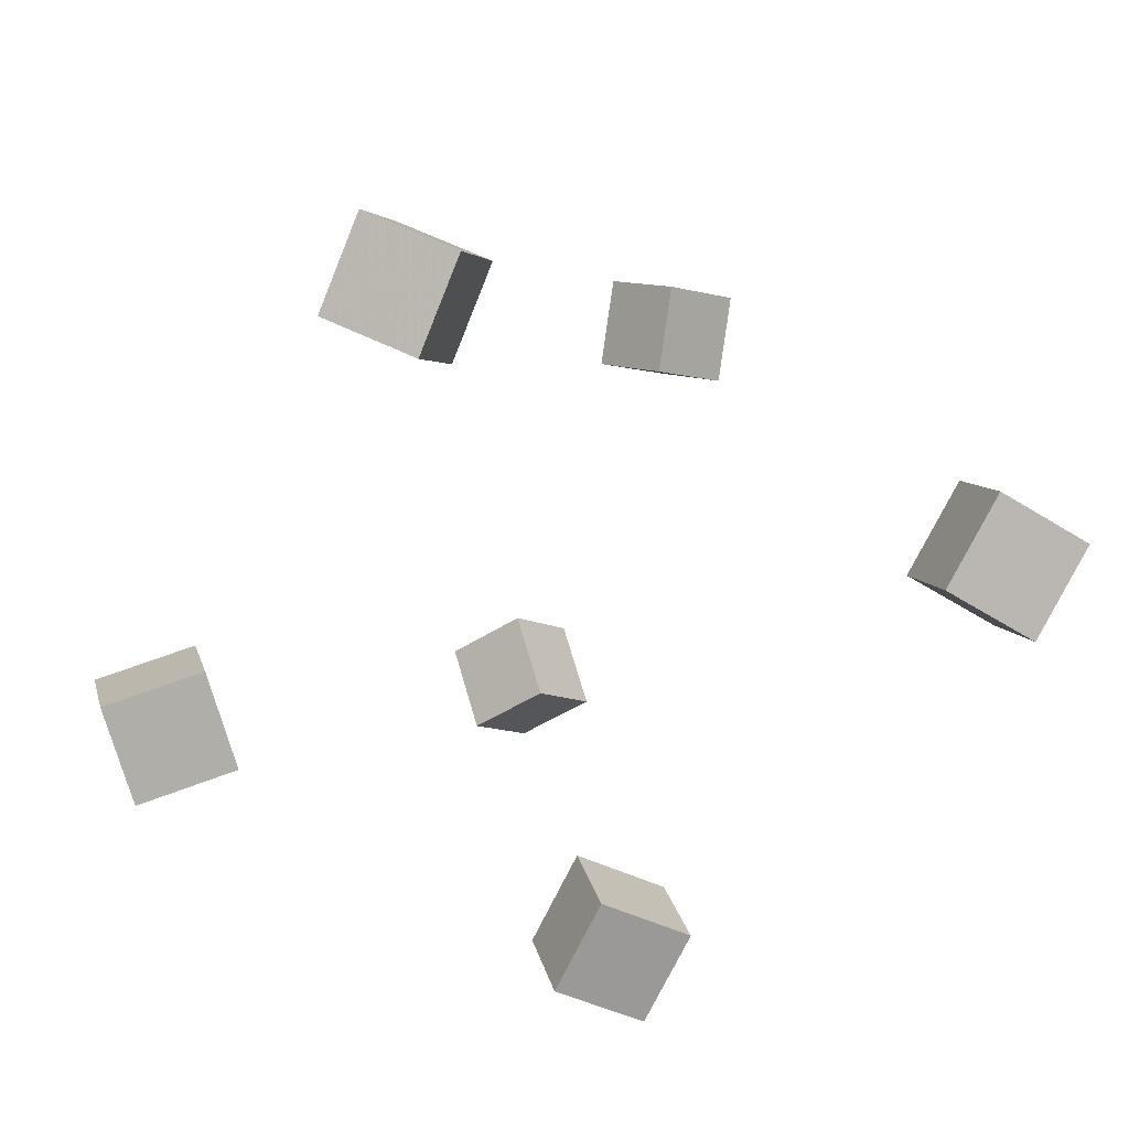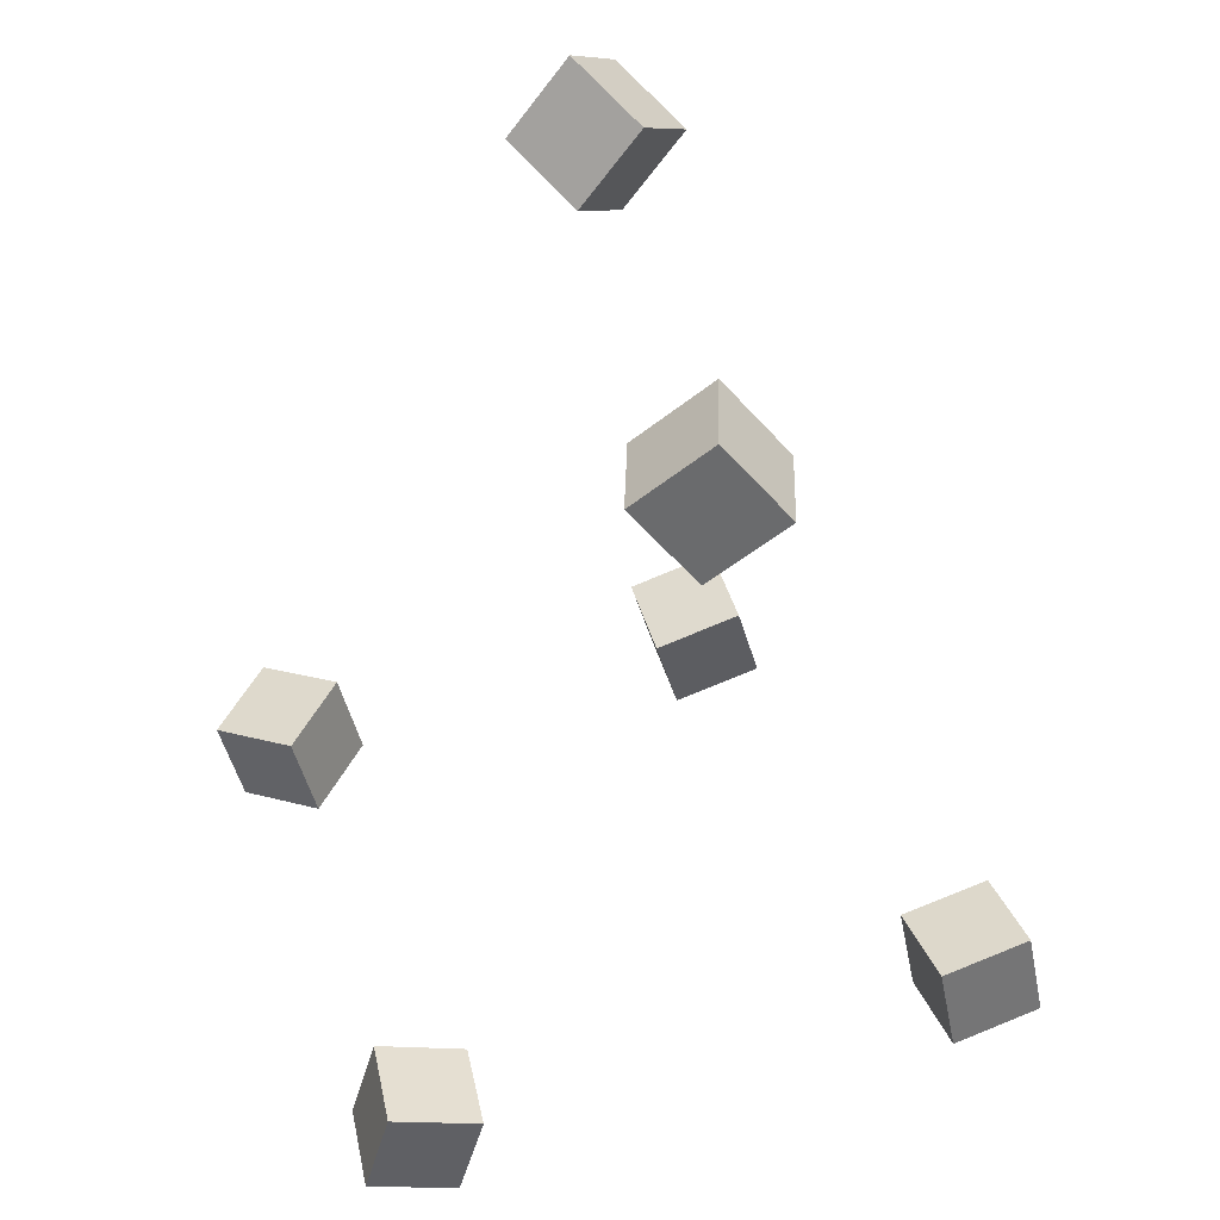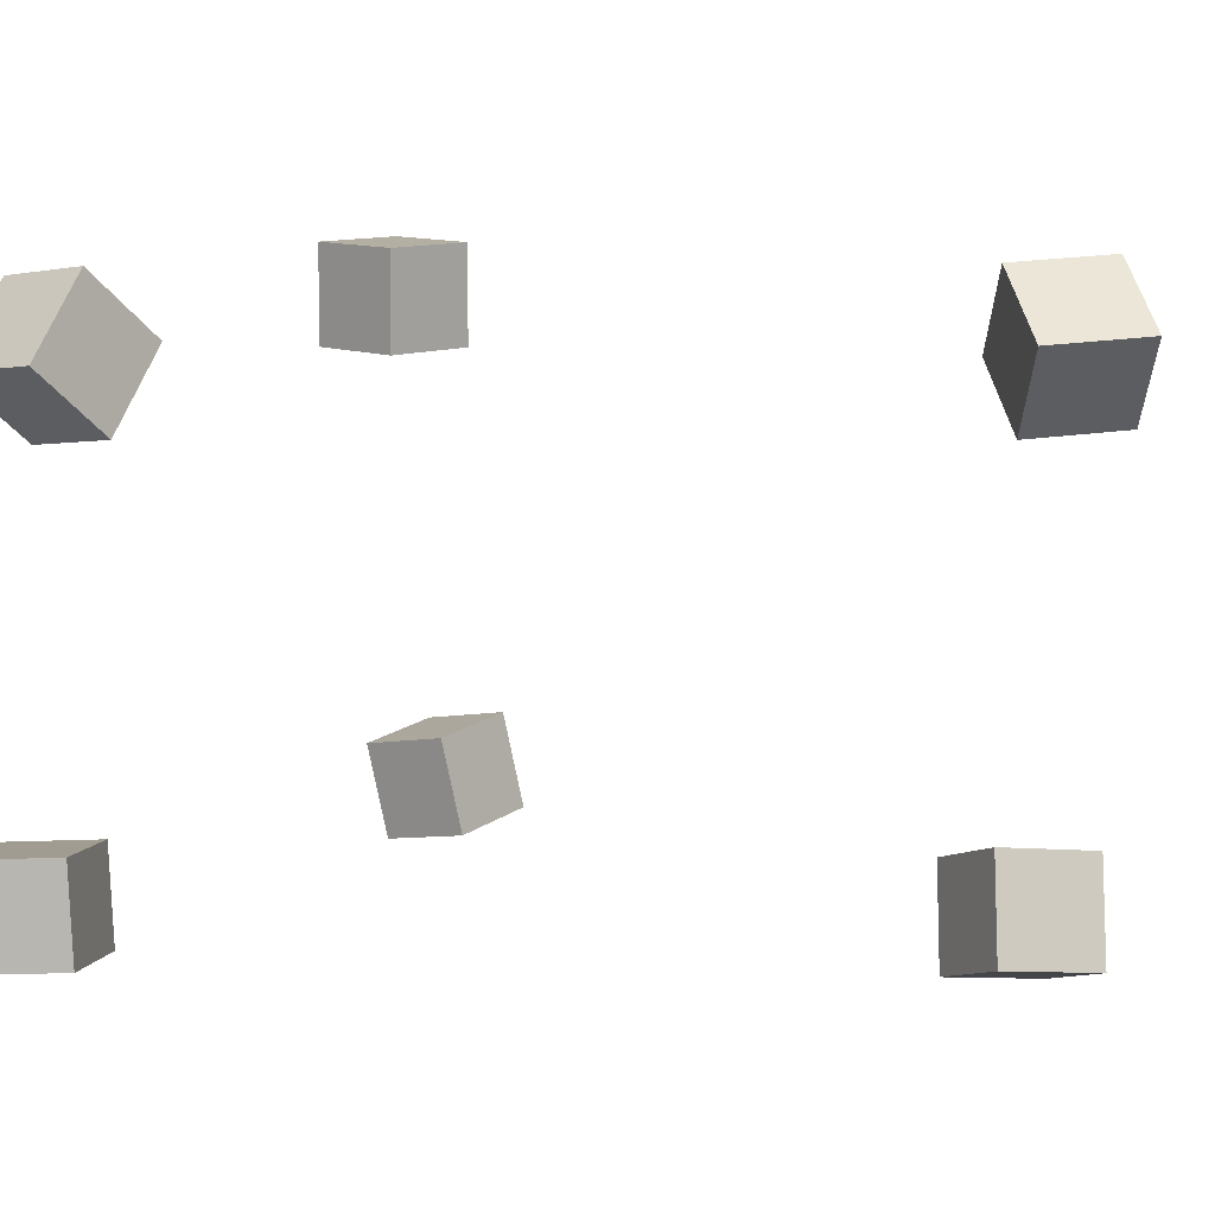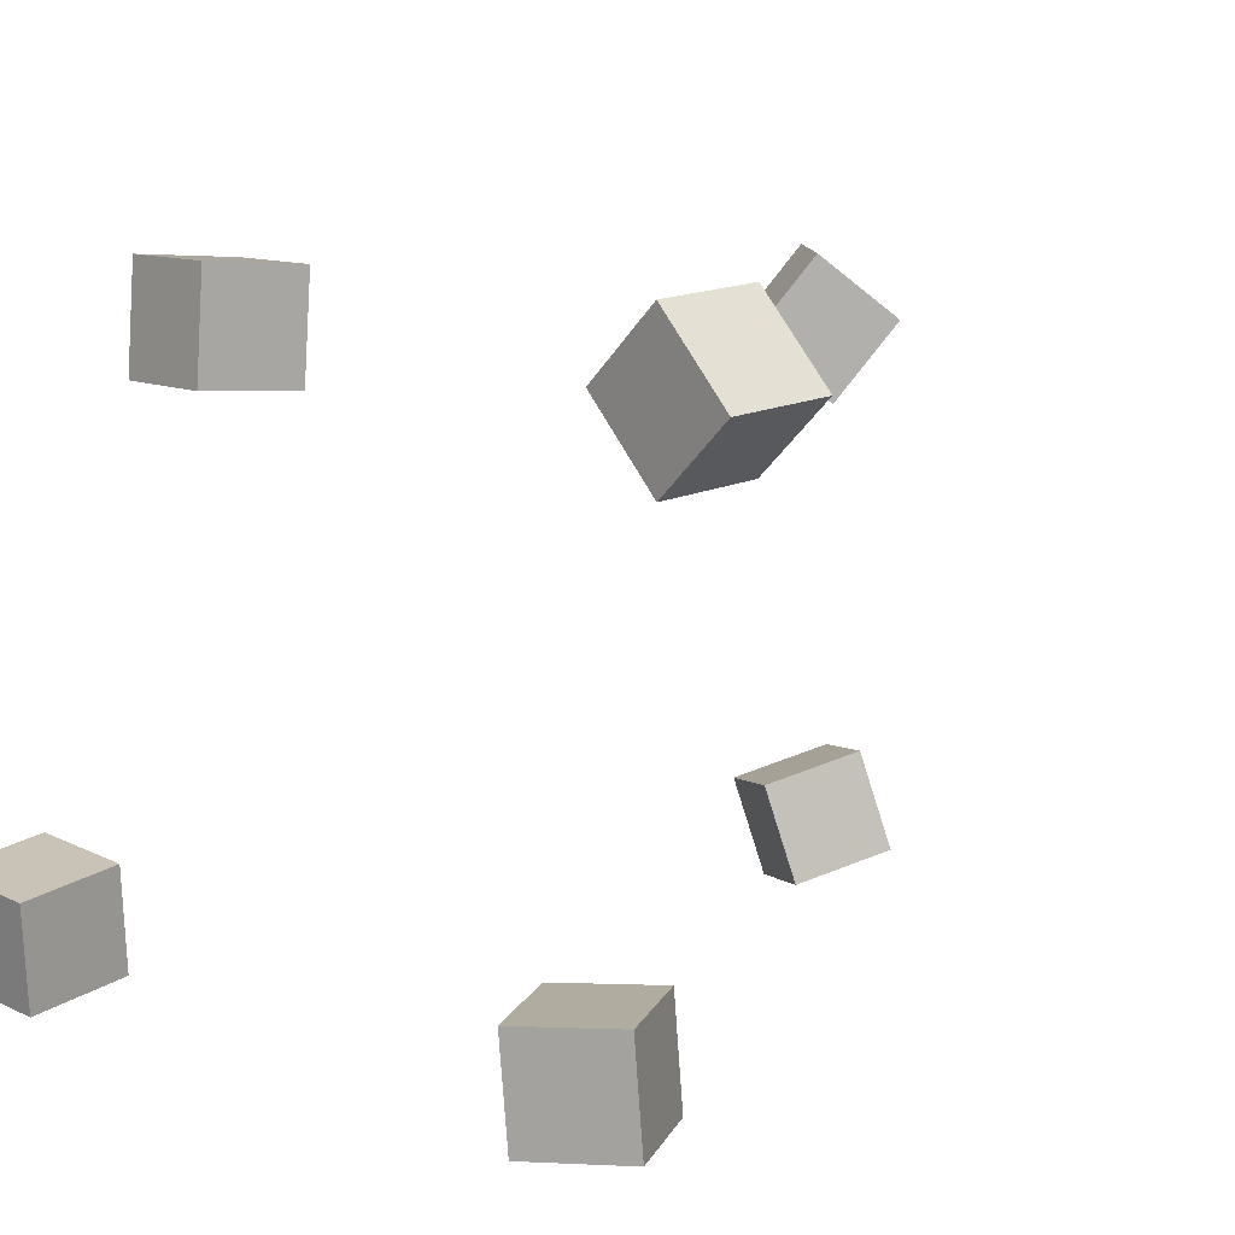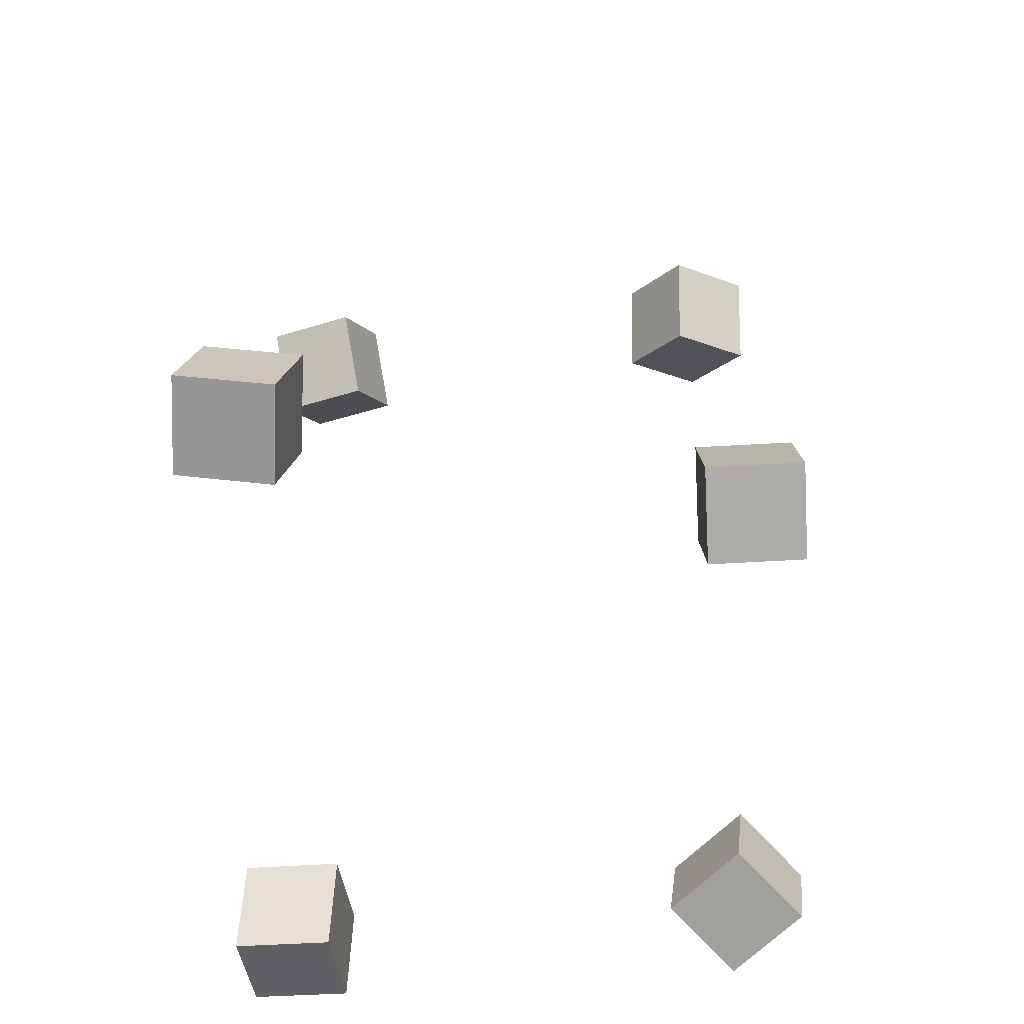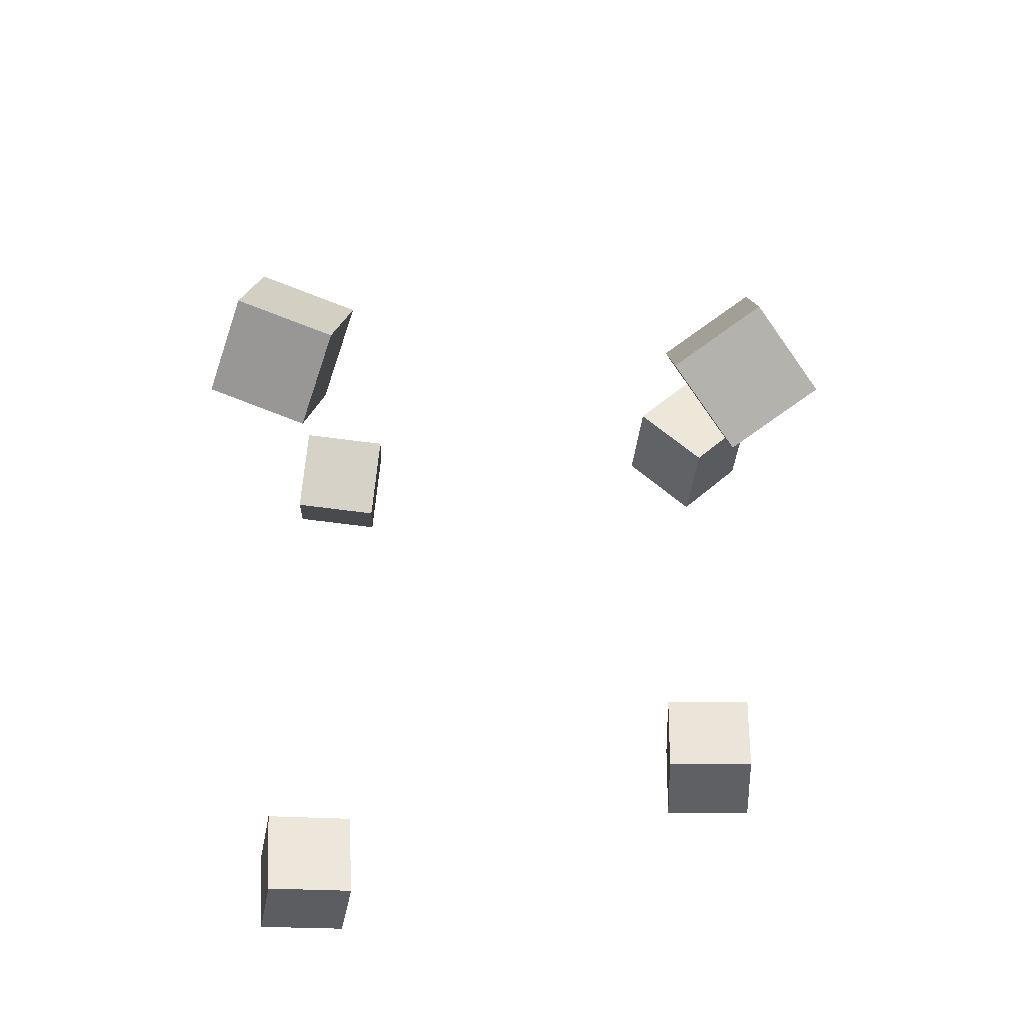
<metadata>
{"format":"obj","ext":"obj","renderer":"f3d","projection":"perspective","resolution":1024,"background":"white","views":[{"elev":-77.5,"azim":156.2,"up":"+Y"},{"elev":45.0,"azim":166.3,"up":"+Y"},{"elev":8.0,"azim":118.3,"up":"+Z"},{"elev":7.9,"azim":34.4,"up":"+Z"},{"elev":-61.4,"azim":-85.0,"up":"+Y"},{"elev":61.0,"azim":-86.4,"up":"+Y"}]}
</metadata>
<code>
v -0.1153 0.3648 0.1283
v -0.1635 0.3203 0.1797
v -0.07311 0.3942 0.1934
v -0.1213 0.3497 0.2447
v -0.06179 0.3003 0.1227
v -0.11 0.2558 0.1741
v -0.01959 0.3296 0.1878
v -0.06782 0.2852 0.2392
f 1.0 7.0 5.0
f 1.0 3.0 7.0
f 1.0 4.0 3.0
f 1.0 2.0 4.0
f 3.0 8.0 7.0
f 3.0 4.0 8.0
f 5.0 7.0 8.0
f 5.0 8.0 6.0
f 1.0 5.0 6.0
f 1.0 6.0 2.0
f 2.0 6.0 8.0
f 2.0 8.0 4.0
v 0.1889 -0.3219 0.1129
v 0.1361 -0.317 0.1764
v 0.2062 -0.2409 0.1211
v 0.1534 -0.2359 0.1845
v 0.2502 -0.3402 0.1653
v 0.1974 -0.3353 0.2288
v 0.2675 -0.2592 0.1734
v 0.2147 -0.2543 0.2369
f 9.0 15.0 13.0
f 9.0 11.0 15.0
f 9.0 12.0 11.0
f 9.0 10.0 12.0
f 11.0 16.0 15.0
f 11.0 12.0 16.0
f 13.0 15.0 16.0
f 13.0 16.0 14.0
f 9.0 13.0 14.0
f 9.0 14.0 10.0
f 10.0 14.0 16.0
f 10.0 16.0 12.0
v -0.06216 0.2508 -0.2489
v -0.08387 0.2388 -0.1705
v -0.1245 0.3047 -0.2579
v -0.1462 0.2926 -0.1795
v -0.01252 0.3121 -0.2258
v -0.03423 0.3001 -0.1473
v -0.07486 0.366 -0.2347
v -0.09656 0.354 -0.1563
f 17.0 23.0 21.0
f 17.0 19.0 23.0
f 17.0 20.0 19.0
f 17.0 18.0 20.0
f 19.0 24.0 23.0
f 19.0 20.0 24.0
f 21.0 23.0 24.0
f 21.0 24.0 22.0
f 17.0 21.0 22.0
f 17.0 22.0 18.0
f 18.0 22.0 24.0
f 18.0 24.0 20.0
v -0.2415 -0.2964 0.1659
v -0.2378 -0.2939 0.2477
v -0.2198 -0.217 0.1624
v -0.2161 -0.2145 0.2443
v -0.1626 -0.3181 0.1629
v -0.1589 -0.3156 0.2448
v -0.1409 -0.2387 0.1595
v -0.1372 -0.2361 0.2414
f 25.0 31.0 29.0
f 25.0 27.0 31.0
f 25.0 28.0 27.0
f 25.0 26.0 28.0
f 27.0 32.0 31.0
f 27.0 28.0 32.0
f 29.0 31.0 32.0
f 29.0 32.0 30.0
f 25.0 29.0 30.0
f 25.0 30.0 26.0
f 26.0 30.0 32.0
f 26.0 32.0 28.0
v 0.1371 -0.3969 -0.2654
v 0.1345 -0.4033 -0.1841
v 0.1127 -0.319 -0.26
v 0.1101 -0.3255 -0.1787
v 0.2148 -0.3729 -0.261
v 0.2122 -0.3793 -0.1797
v 0.1905 -0.295 -0.2557
v 0.1879 -0.3015 -0.1744
f 33.0 39.0 37.0
f 33.0 35.0 39.0
f 33.0 36.0 35.0
f 33.0 34.0 36.0
f 35.0 40.0 39.0
f 35.0 36.0 40.0
f 37.0 39.0 40.0
f 37.0 40.0 38.0
f 33.0 37.0 38.0
f 33.0 38.0 34.0
f 34.0 38.0 40.0
f 34.0 40.0 36.0
v -0.3785 -0.3331 -0.2479
v -0.3704 -0.3481 -0.1662
v -0.3653 -0.252 -0.2344
v -0.3571 -0.267 -0.1526
v -0.2971 -0.3447 -0.2582
v -0.289 -0.3597 -0.1764
v -0.2839 -0.2636 -0.2447
v -0.2757 -0.2786 -0.1629
f 41.0 47.0 45.0
f 41.0 43.0 47.0
f 41.0 44.0 43.0
f 41.0 42.0 44.0
f 43.0 48.0 47.0
f 43.0 44.0 48.0
f 45.0 47.0 48.0
f 45.0 48.0 46.0
f 41.0 45.0 46.0
f 41.0 46.0 42.0
f 42.0 46.0 48.0
f 42.0 48.0 44.0

</code>
